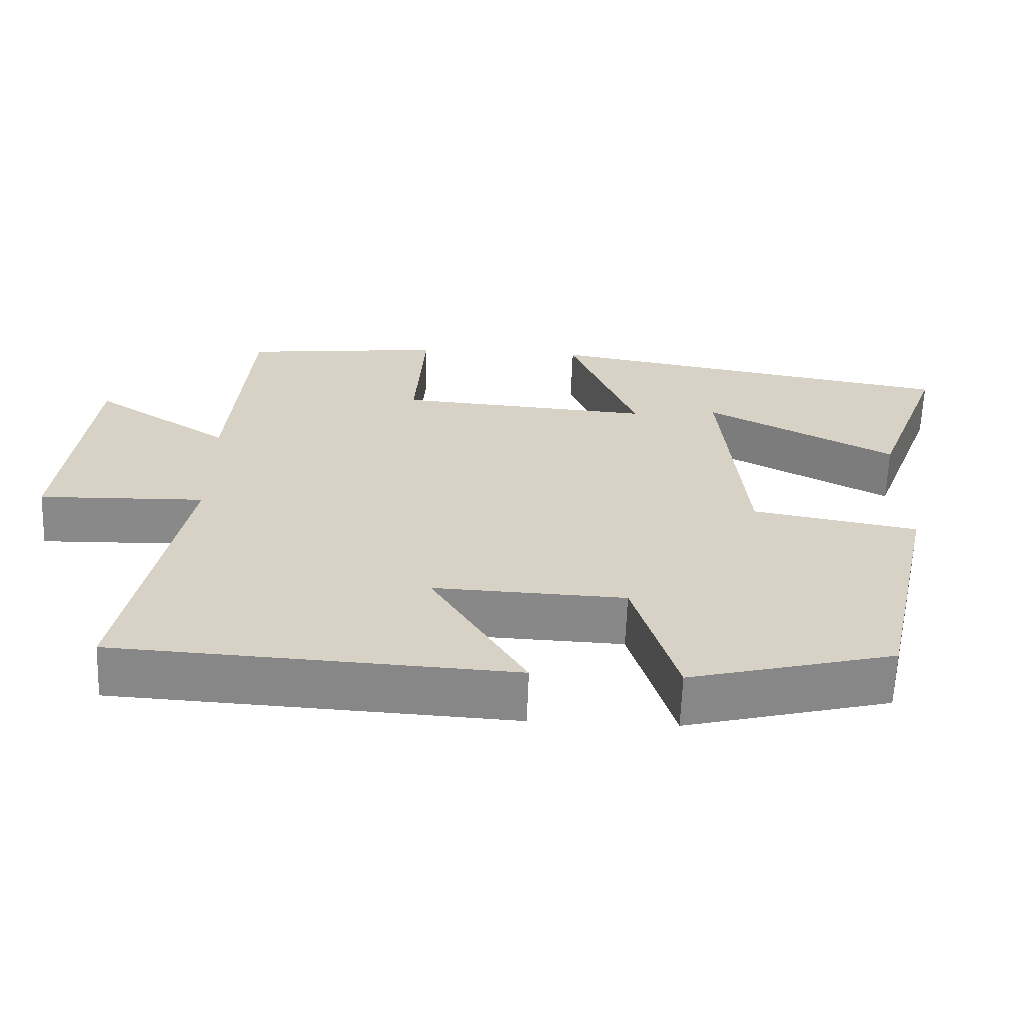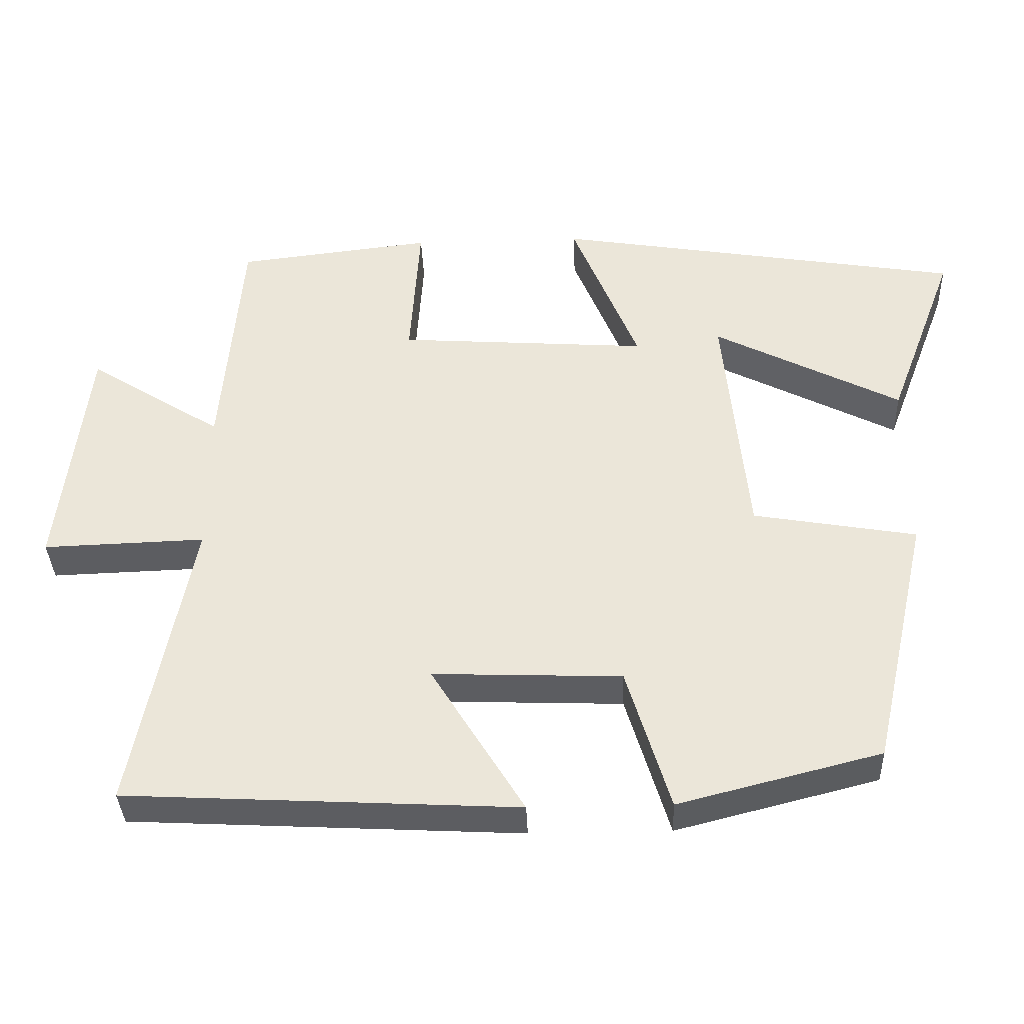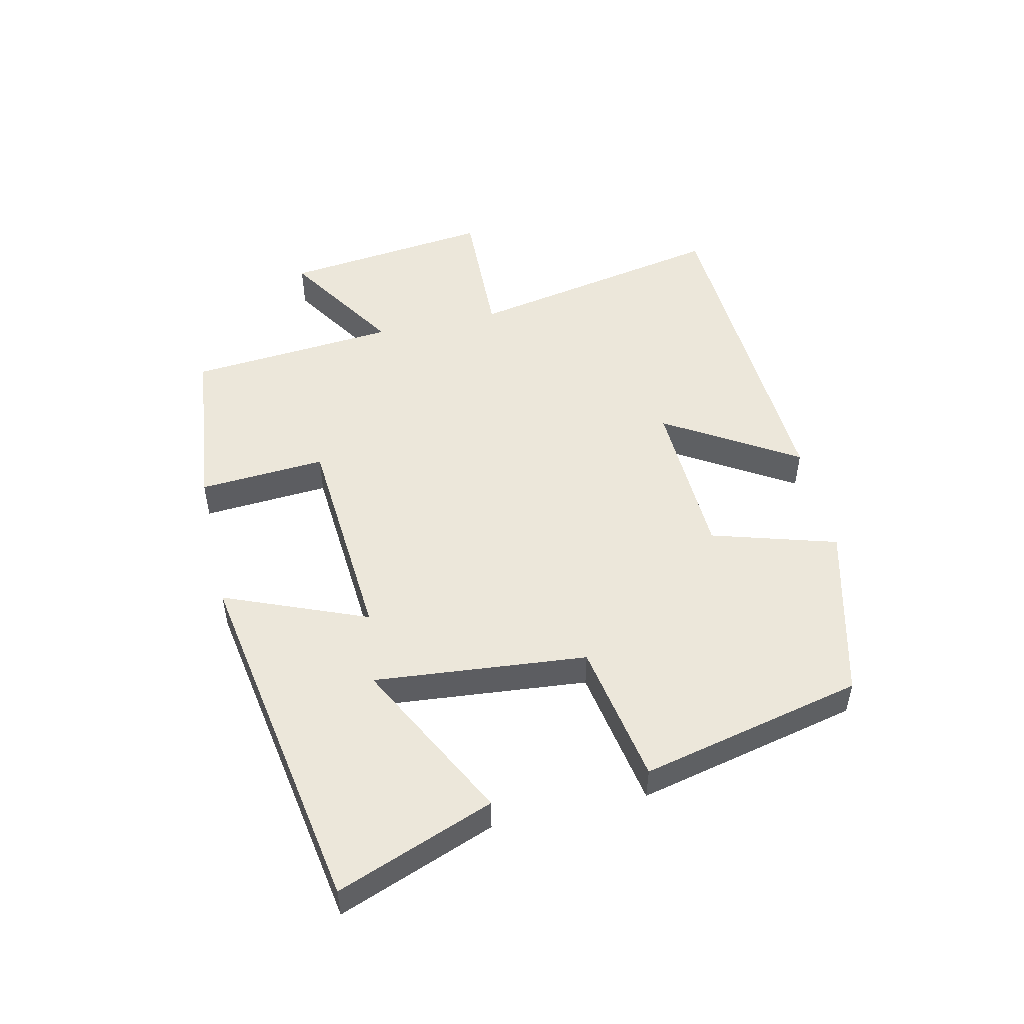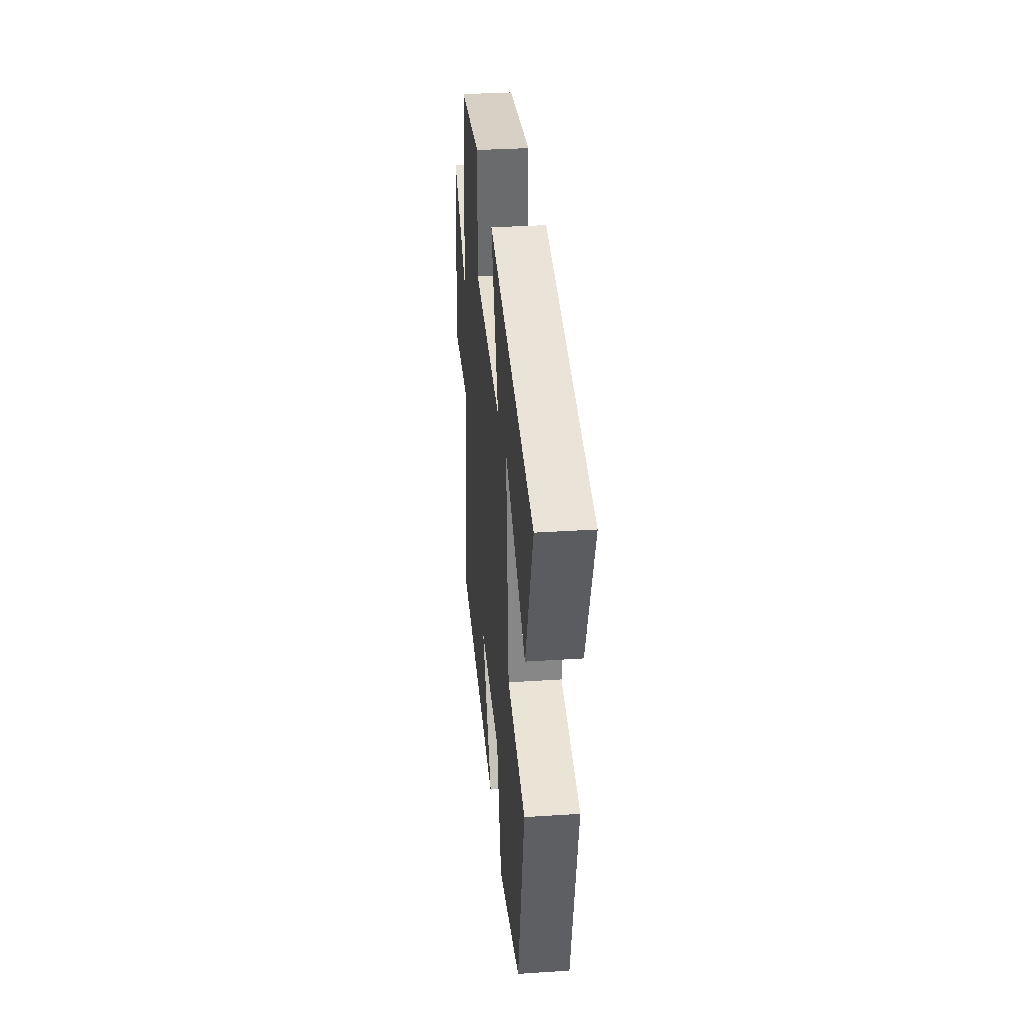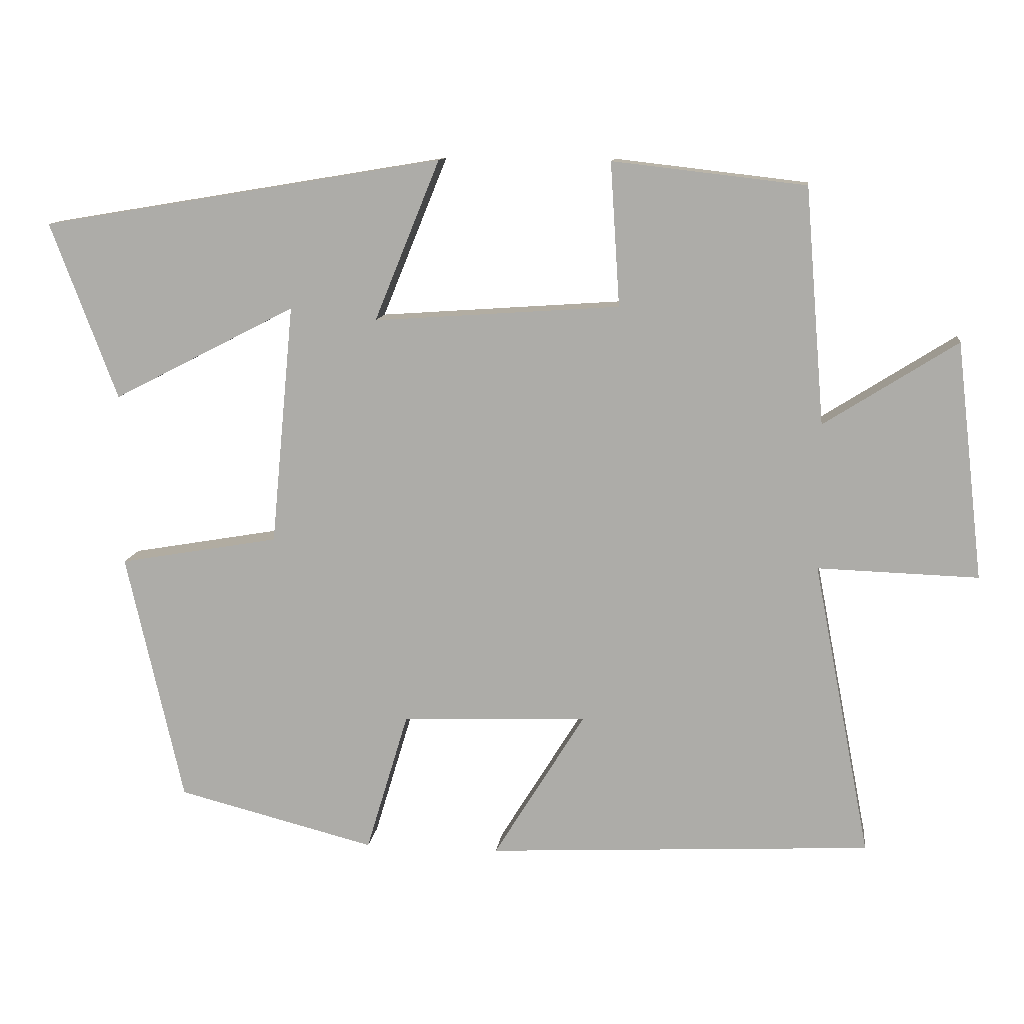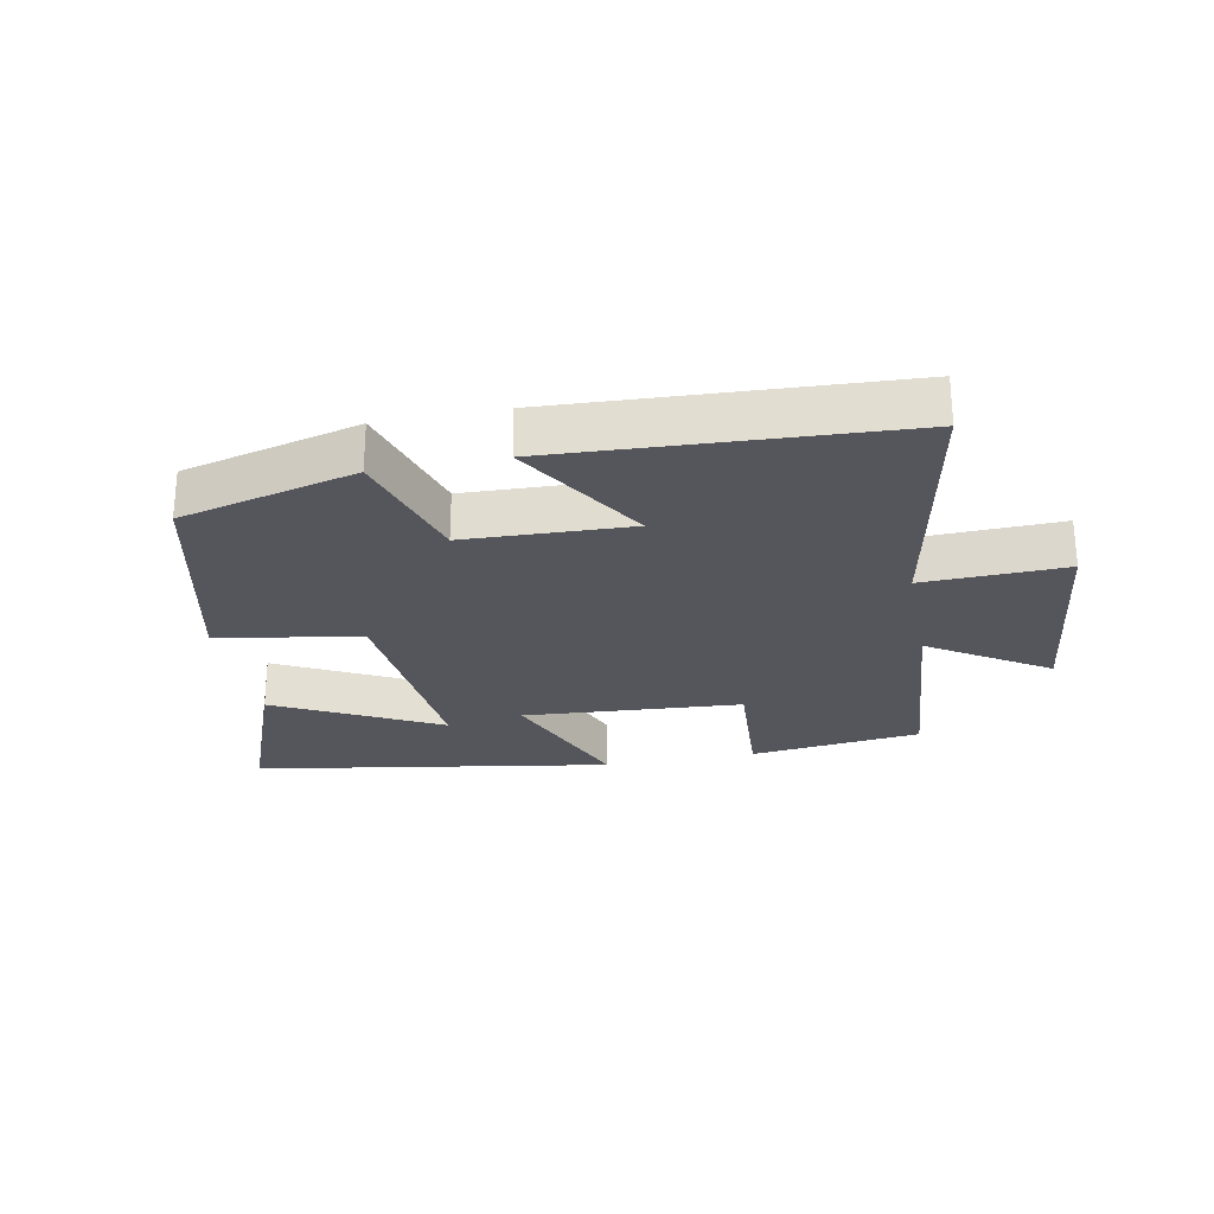
<metadata>
{"format":"obj","ext":"obj","renderer":"f3d","projection":"perspective","resolution":1024,"background":"white","views":[{"elev":-62.9,"azim":-2.1,"up":"+Z"},{"elev":-36.6,"azim":2.2,"up":"+Z"},{"elev":50.6,"azim":77.1,"up":"+Y"},{"elev":33.4,"azim":84.9,"up":"+Z"},{"elev":11.7,"azim":-172.8,"up":"+Z"},{"elev":-26.2,"azim":-168.9,"up":"+Y"}]}
</metadata>
<code>
v 0.421 0.07 -0.43
v 0.145 0.07 -0.5
v 0.086 0.07 -0.304
v -0.172 0.07 -0.294
v -0.045 0.07 -0.5
v -0.579 0.07 -0.471
v -0.5 0.07 -0.062
v -0.722 0.07 -0.069
v -0.684 0.07 0.259
v -0.5 0.07 0.142
v -0.473 0.07 0.469
v -0.205 0.07 0.5
v -0.218 0.07 0.301
v 0.124 0.07 0.277
v 0.033 0.07 0.5
v 0.593 0.07 0.407
v 0.5 0.07 0.161
v 0.245 0.07 0.292
v 0.277 0.07 -0.042
v 0.5 0.07 -0.081
v 0.421 0 -0.43
v 0.145 0 -0.5
v 0.086 0 -0.304
v -0.172 0 -0.294
v -0.045 0 -0.5
v -0.579 0 -0.471
v -0.5 0 -0.062
v -0.722 0 -0.069
v -0.684 0 0.259
v -0.5 0 0.142
v -0.473 0 0.469
v -0.205 0 0.5
v -0.218 0 0.301
v 0.124 0 0.277
v 0.033 0 0.5
v 0.593 0 0.407
v 0.5 0 0.161
v 0.245 0 0.292
v 0.277 0 -0.042
v 0.5 0 -0.081
f 19 20 1 2
f 18 19 2 3
f 15 16 17 18
f 14 15 18
f 14 18 3 4
f 13 14 4
f 10 11 12 13
f 10 13 4
f 7 8 9 10
f 7 10 4 5
f 5 6 7
f 22 21 40 39
f 23 22 39 38
f 38 37 36 35
f 38 35 34
f 24 23 38 34
f 24 34 33
f 33 32 31 30
f 24 33 30
f 30 29 28 27
f 25 24 30 27
f 27 26 25
f 1 21 22 2
f 2 22 23 3
f 3 23 24 4
f 4 24 25 5
f 5 25 26 6
f 6 26 27 7
f 7 27 28 8
f 8 28 29 9
f 9 29 30 10
f 10 30 31 11
f 11 31 32 12
f 12 32 33 13
f 13 33 34 14
f 14 34 35 15
f 15 35 36 16
f 16 36 37 17
f 17 37 38 18
f 18 38 39 19
f 19 39 40 20
f 20 40 21 1

</code>
